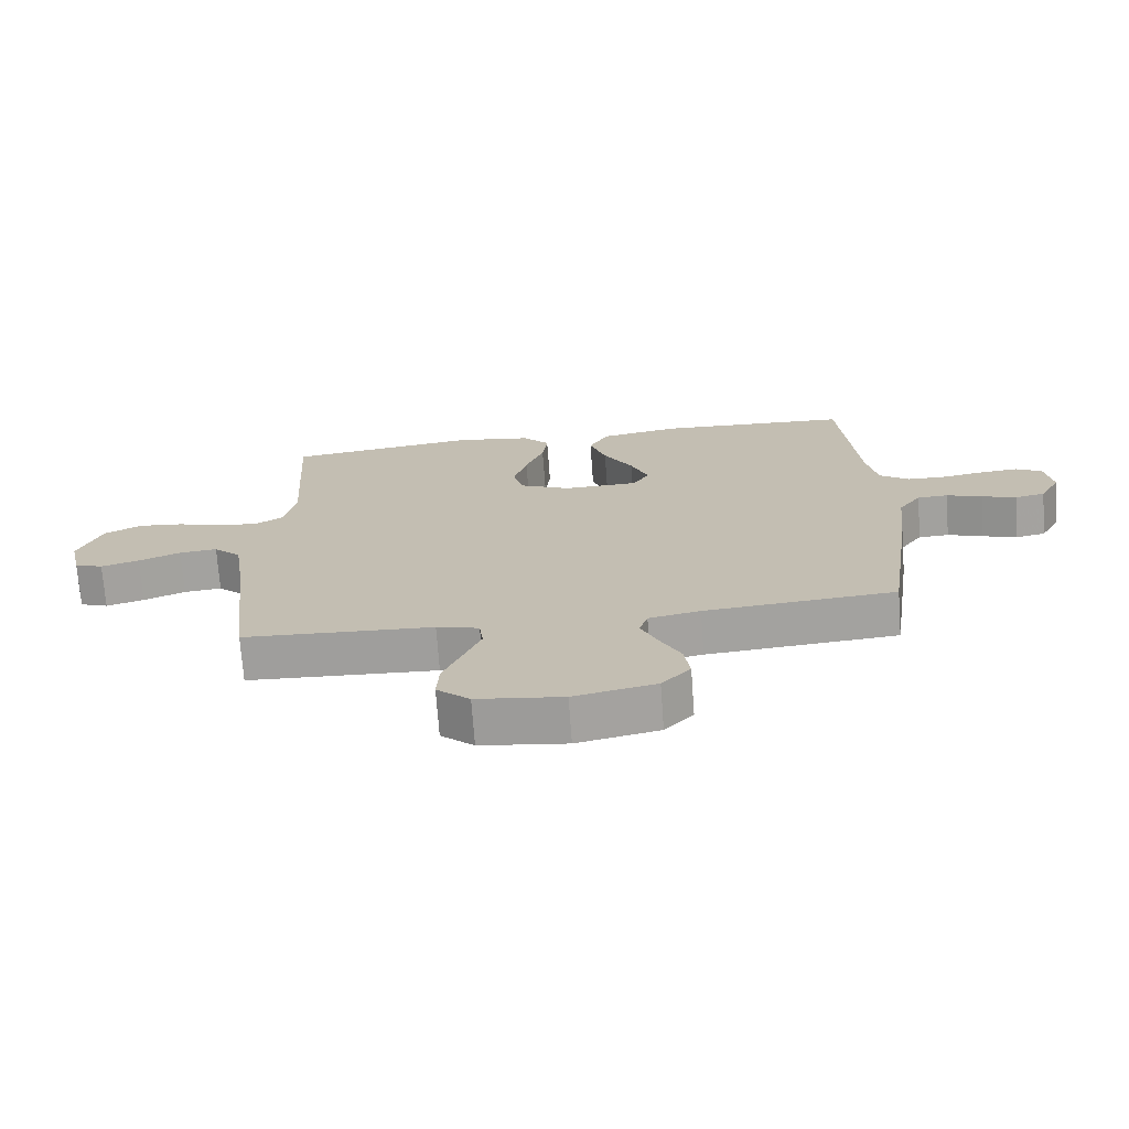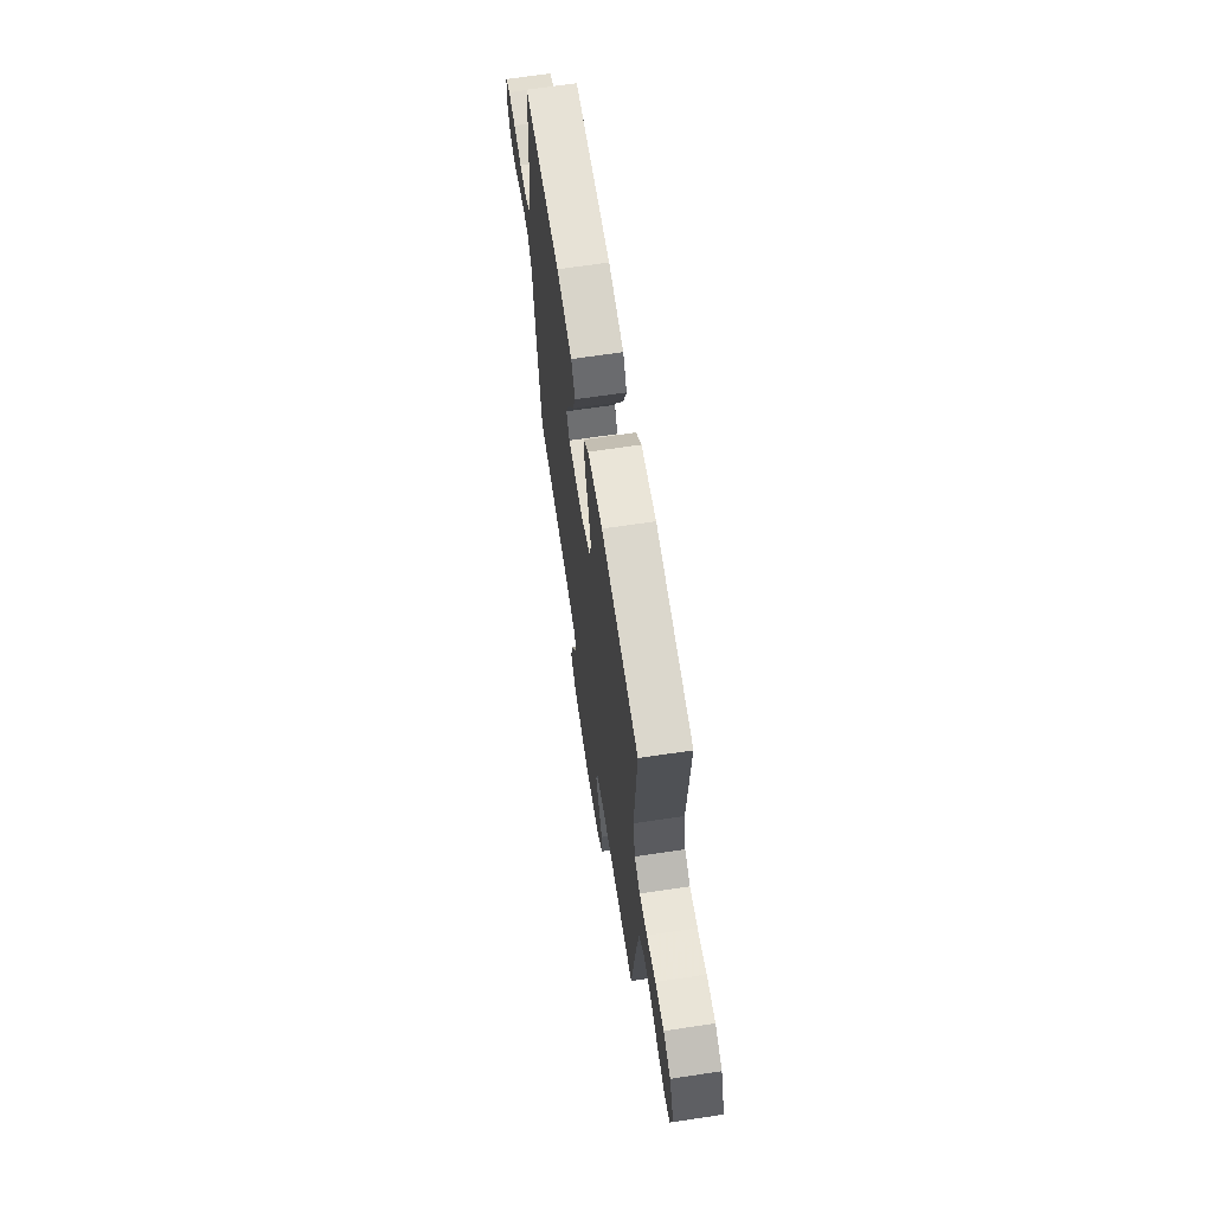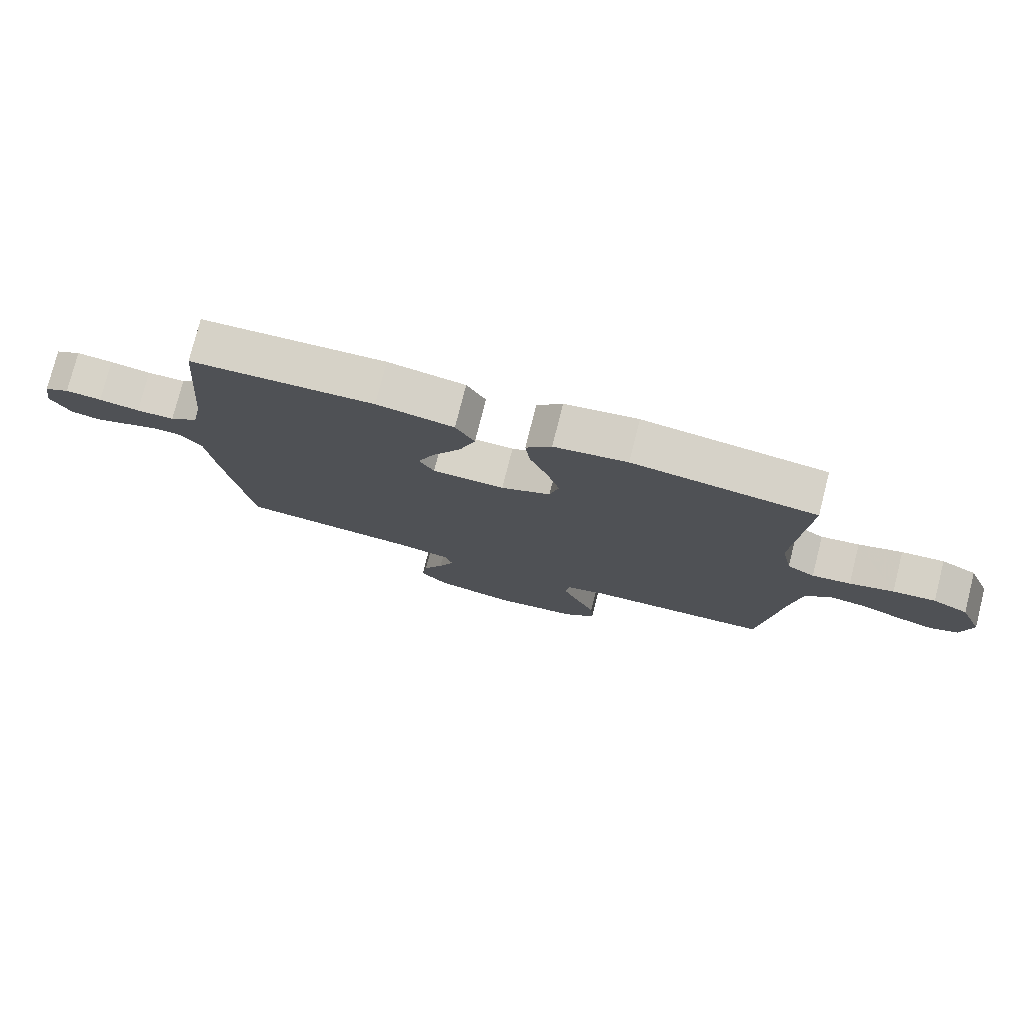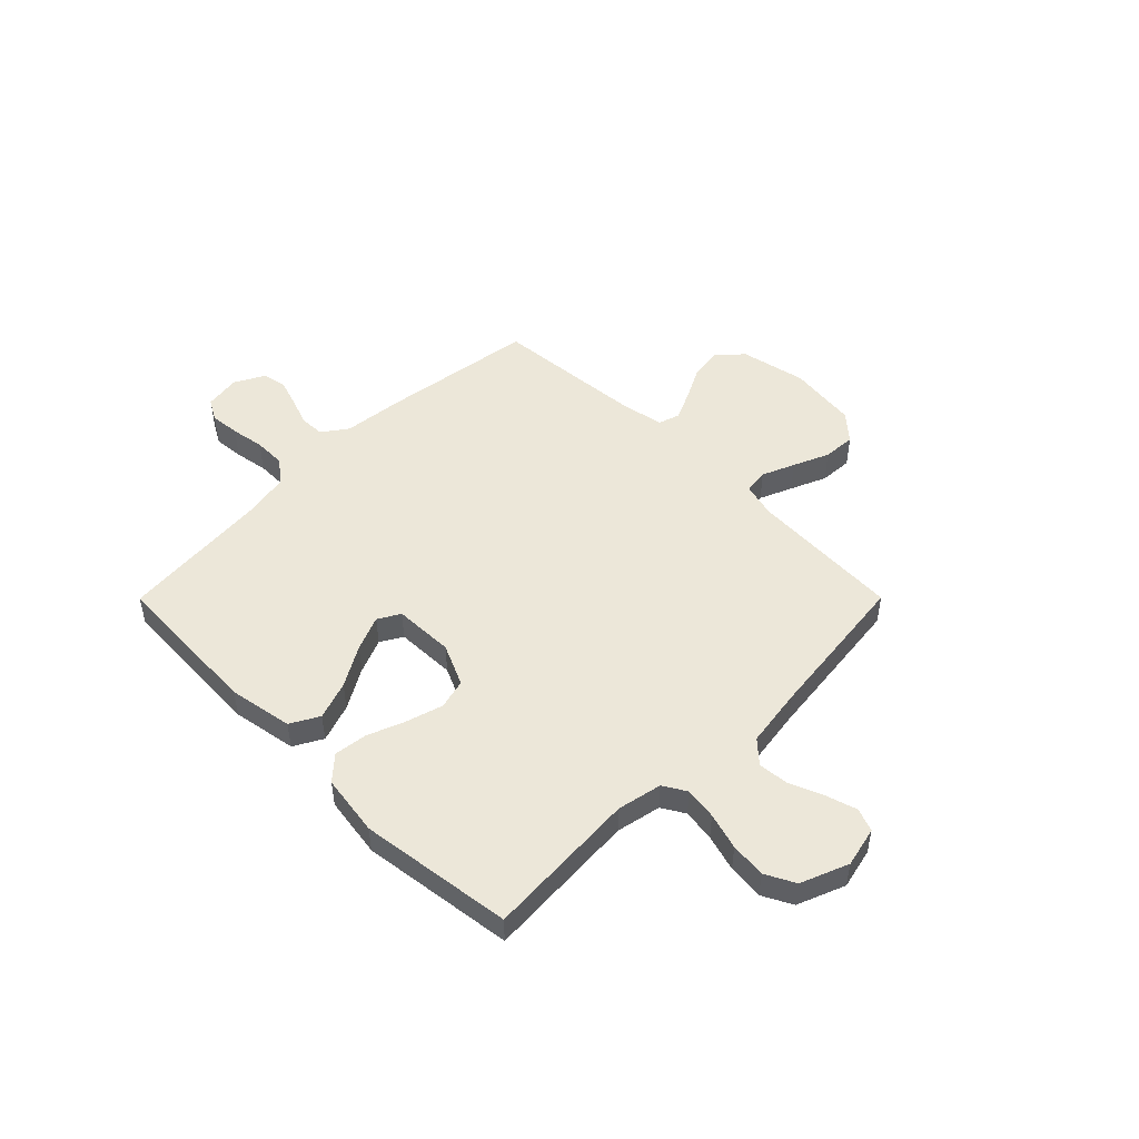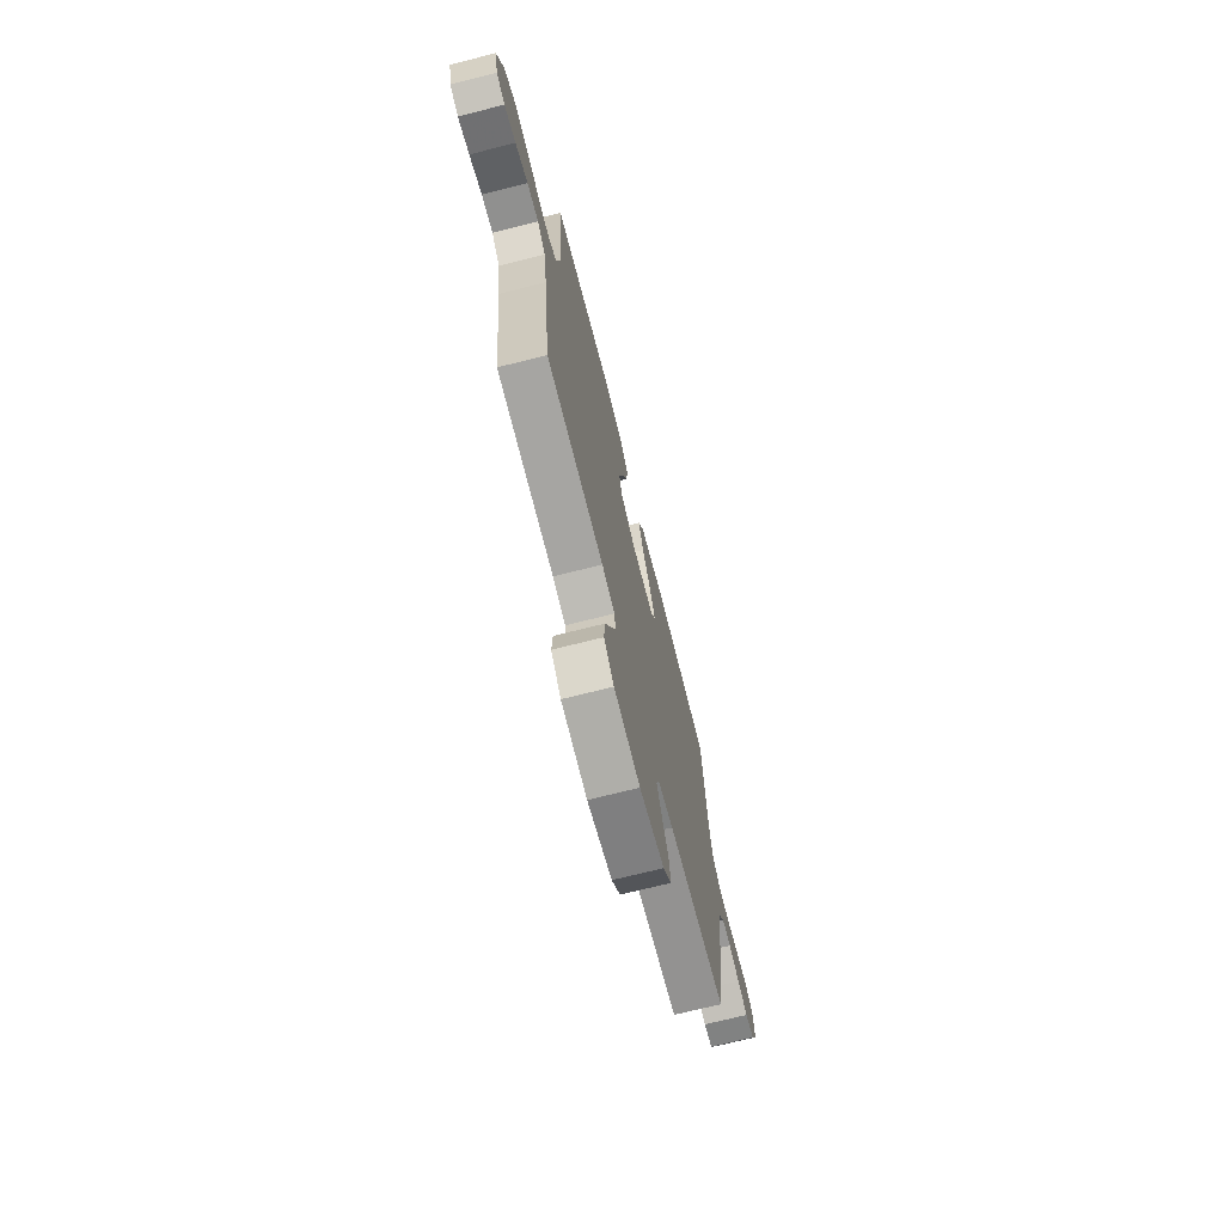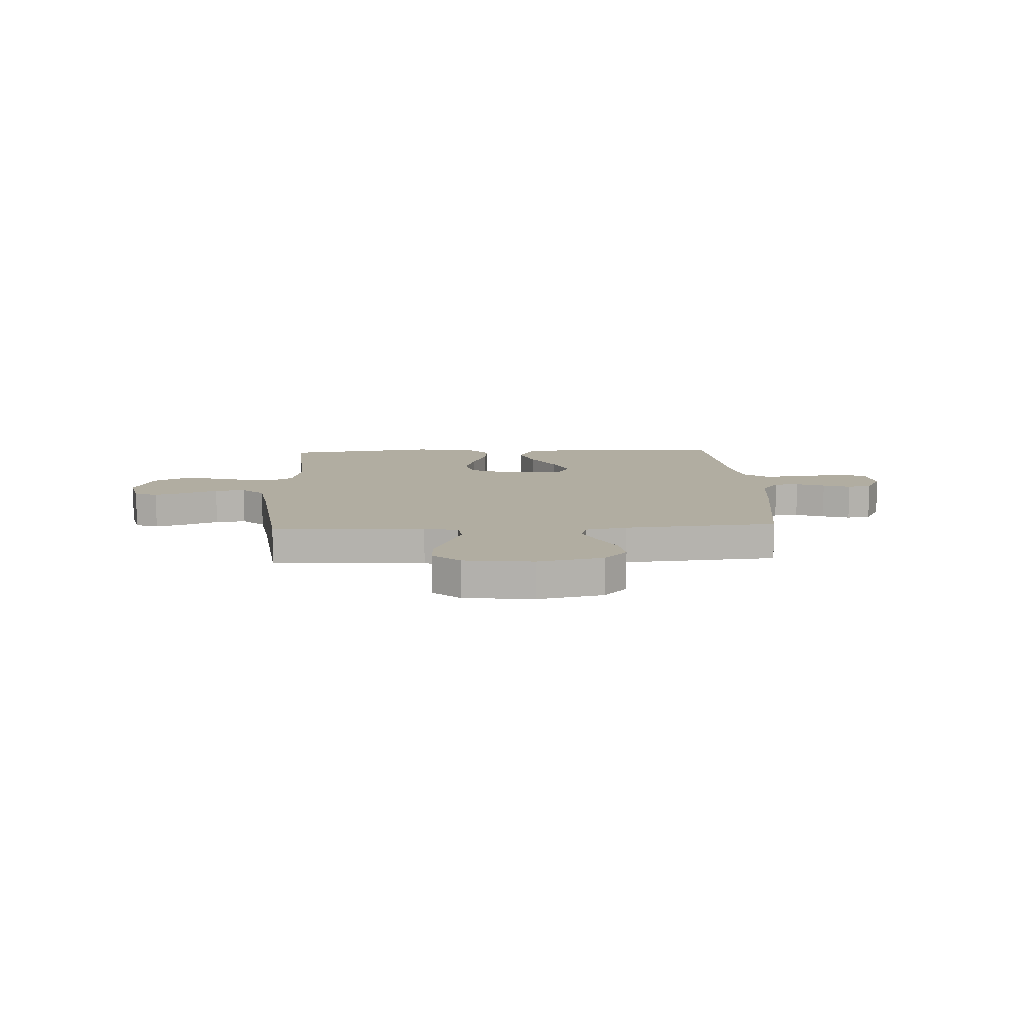
<metadata>
{"format":"obj","ext":"obj","renderer":"f3d","projection":"perspective","resolution":1024,"background":"white","views":[{"elev":-71.7,"azim":-175.8,"up":"+Z"},{"elev":66.3,"azim":81.4,"up":"+Z"},{"elev":77.1,"azim":14.2,"up":"+Z"},{"elev":49.6,"azim":44.9,"up":"+Y"},{"elev":-70.9,"azim":104.2,"up":"+Z"},{"elev":10.4,"azim":177.1,"up":"+Y"}]}
</metadata>
<code>
v -0.5 0.07 0.5
v -0.2 0.07 0.515
v -0.074 0.07 0.493
v -0.043 0.07 0.437
v -0.069 0.07 0.362
v -0.115 0.07 0.283
v -0.143 0.07 0.215
v -0.118 0.07 0.172
v 0 0.07 0.169
v 0.081 0.07 0.206
v 0.096 0.07 0.265
v 0.075 0.07 0.336
v 0.046 0.07 0.41
v 0.038 0.07 0.475
v 0.08 0.07 0.521
v 0.2 0.07 0.539
v 0.5 0.07 0.5
v 0.481 0.07 0.2
v 0.499 0.07 0.113
v 0.544 0.07 0.086
v 0.607 0.07 0.095
v 0.679 0.07 0.116
v 0.749 0.07 0.123
v 0.807 0.07 0.093
v 0.844 0.07 0
v 0.826 0.07 -0.079
v 0.781 0.07 -0.096
v 0.721 0.07 -0.078
v 0.655 0.07 -0.051
v 0.595 0.07 -0.045
v 0.552 0.07 -0.085
v 0.535 0.07 -0.2
v 0.5 0.07 -0.5
v 0.2 0.07 -0.515
v 0.133 0.07 -0.533
v 0.127 0.07 -0.581
v 0.154 0.07 -0.645
v 0.184 0.07 -0.715
v 0.188 0.07 -0.779
v 0.136 0.07 -0.825
v 0 0.07 -0.842
v -0.129 0.07 -0.815
v -0.174 0.07 -0.766
v -0.165 0.07 -0.704
v -0.132 0.07 -0.64
v -0.106 0.07 -0.582
v -0.119 0.07 -0.541
v -0.2 0.07 -0.525
v -0.5 0.07 -0.5
v -0.543 0.07 -0.2
v -0.556 0.07 -0.081
v -0.591 0.07 -0.032
v -0.639 0.07 -0.03
v -0.695 0.07 -0.05
v -0.749 0.07 -0.068
v -0.796 0.07 -0.059
v -0.828 0.07 0
v -0.817 0.07 0.071
v -0.776 0.07 0.094
v -0.717 0.07 0.089
v -0.651 0.07 0.078
v -0.589 0.07 0.079
v -0.543 0.07 0.113
v -0.526 0.07 0.2
v -0.5 0 0.5
v -0.2 0 0.515
v -0.074 0 0.493
v -0.043 0 0.437
v -0.069 0 0.362
v -0.115 0 0.283
v -0.143 0 0.215
v -0.118 0 0.172
v 0 0 0.169
v 0.081 0 0.206
v 0.096 0 0.265
v 0.075 0 0.336
v 0.046 0 0.41
v 0.038 0 0.475
v 0.08 0 0.521
v 0.2 0 0.539
v 0.5 0 0.5
v 0.481 0 0.2
v 0.499 0 0.113
v 0.544 0 0.086
v 0.607 0 0.095
v 0.679 0 0.116
v 0.749 0 0.123
v 0.807 0 0.093
v 0.844 0 0
v 0.826 0 -0.079
v 0.781 0 -0.096
v 0.721 0 -0.078
v 0.655 0 -0.051
v 0.595 0 -0.045
v 0.552 0 -0.085
v 0.535 0 -0.2
v 0.5 0 -0.5
v 0.2 0 -0.515
v 0.133 0 -0.533
v 0.127 0 -0.581
v 0.154 0 -0.645
v 0.184 0 -0.715
v 0.188 0 -0.779
v 0.136 0 -0.825
v 0 0 -0.842
v -0.129 0 -0.815
v -0.174 0 -0.766
v -0.165 0 -0.704
v -0.132 0 -0.64
v -0.106 0 -0.582
v -0.119 0 -0.541
v -0.2 0 -0.525
v -0.5 0 -0.5
v -0.543 0 -0.2
v -0.556 0 -0.081
v -0.591 0 -0.032
v -0.639 0 -0.03
v -0.695 0 -0.05
v -0.749 0 -0.068
v -0.796 0 -0.059
v -0.828 0 0
v -0.817 0 0.071
v -0.776 0 0.094
v -0.717 0 0.089
v -0.651 0 0.078
v -0.589 0 0.079
v -0.543 0 0.113
v -0.526 0 0.2
f 58 59 60 61
f 58 61 62
f 57 58 62
f 56 57 62
f 53 54 55 56
f 53 56 62
f 52 53 62 63
f 48 49 50 51
f 47 48 51 52
f 42 43 44 45
f 42 45 46
f 41 42 46
f 40 41 46 47
f 37 38 39 40
f 36 37 40 47
f 32 33 34
f 31 32 34 35
f 26 27 28 29
f 24 25 26 29
f 24 29 30
f 21 22 23 24
f 20 21 24 30
f 19 20 30 31
f 15 16 17 18
f 15 18 19
f 12 13 14 15
f 11 12 15 19
f 10 11 19 31
f 3 4 5 6
f 3 6 7
f 64 1 2 3
f 63 64 3 7
f 35 36 47 52
f 9 10 31 35
f 8 9 35 52
f 7 8 52 63
f 125 124 123 122
f 126 125 122
f 126 122 121
f 126 121 120
f 120 119 118 117
f 126 120 117
f 127 126 117 116
f 115 114 113 112
f 116 115 112 111
f 109 108 107 106
f 110 109 106
f 110 106 105
f 111 110 105 104
f 104 103 102 101
f 111 104 101 100
f 98 97 96
f 99 98 96 95
f 93 92 91 90
f 93 90 89 88
f 94 93 88
f 88 87 86 85
f 94 88 85 84
f 95 94 84 83
f 82 81 80 79
f 83 82 79
f 79 78 77 76
f 83 79 76 75
f 95 83 75 74
f 70 69 68 67
f 71 70 67
f 67 66 65 128
f 71 67 128 127
f 116 111 100 99
f 99 95 74 73
f 116 99 73 72
f 127 116 72 71
f 1 65 66 2
f 2 66 67 3
f 3 67 68 4
f 4 68 69 5
f 5 69 70 6
f 6 70 71 7
f 7 71 72 8
f 8 72 73 9
f 9 73 74 10
f 10 74 75 11
f 11 75 76 12
f 12 76 77 13
f 13 77 78 14
f 14 78 79 15
f 15 79 80 16
f 16 80 81 17
f 17 81 82 18
f 18 82 83 19
f 19 83 84 20
f 20 84 85 21
f 21 85 86 22
f 22 86 87 23
f 23 87 88 24
f 24 88 89 25
f 25 89 90 26
f 26 90 91 27
f 27 91 92 28
f 28 92 93 29
f 29 93 94 30
f 30 94 95 31
f 31 95 96 32
f 32 96 97 33
f 33 97 98 34
f 34 98 99 35
f 35 99 100 36
f 36 100 101 37
f 37 101 102 38
f 38 102 103 39
f 39 103 104 40
f 40 104 105 41
f 41 105 106 42
f 42 106 107 43
f 43 107 108 44
f 44 108 109 45
f 45 109 110 46
f 46 110 111 47
f 47 111 112 48
f 48 112 113 49
f 49 113 114 50
f 50 114 115 51
f 51 115 116 52
f 52 116 117 53
f 53 117 118 54
f 54 118 119 55
f 55 119 120 56
f 56 120 121 57
f 57 121 122 58
f 58 122 123 59
f 59 123 124 60
f 60 124 125 61
f 61 125 126 62
f 62 126 127 63
f 63 127 128 64
f 64 128 65 1

</code>
